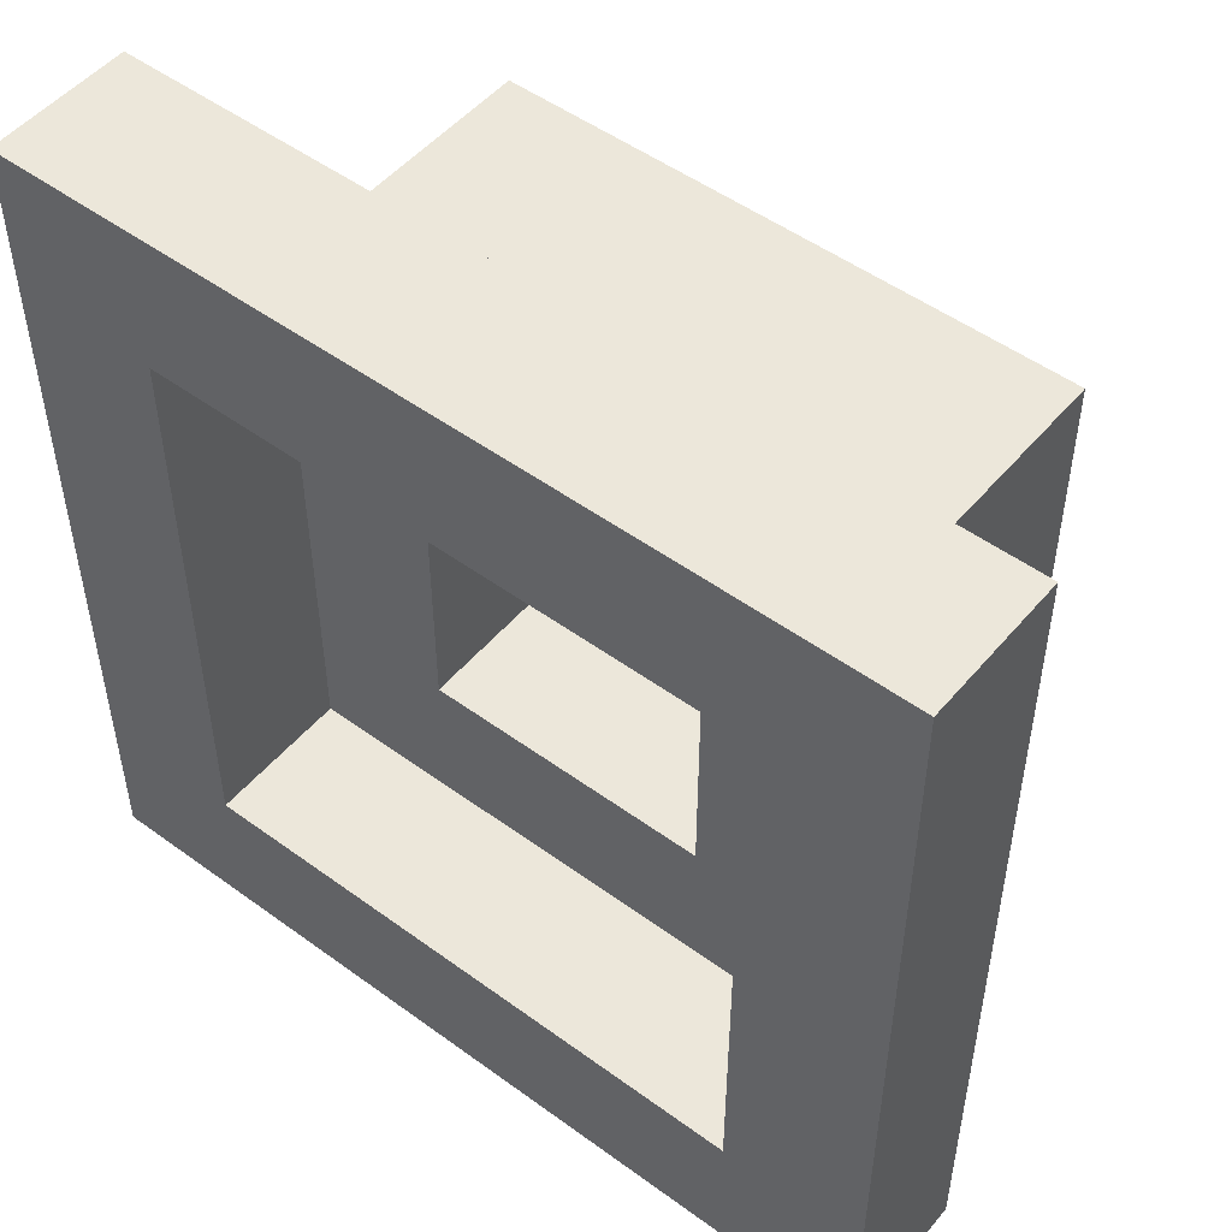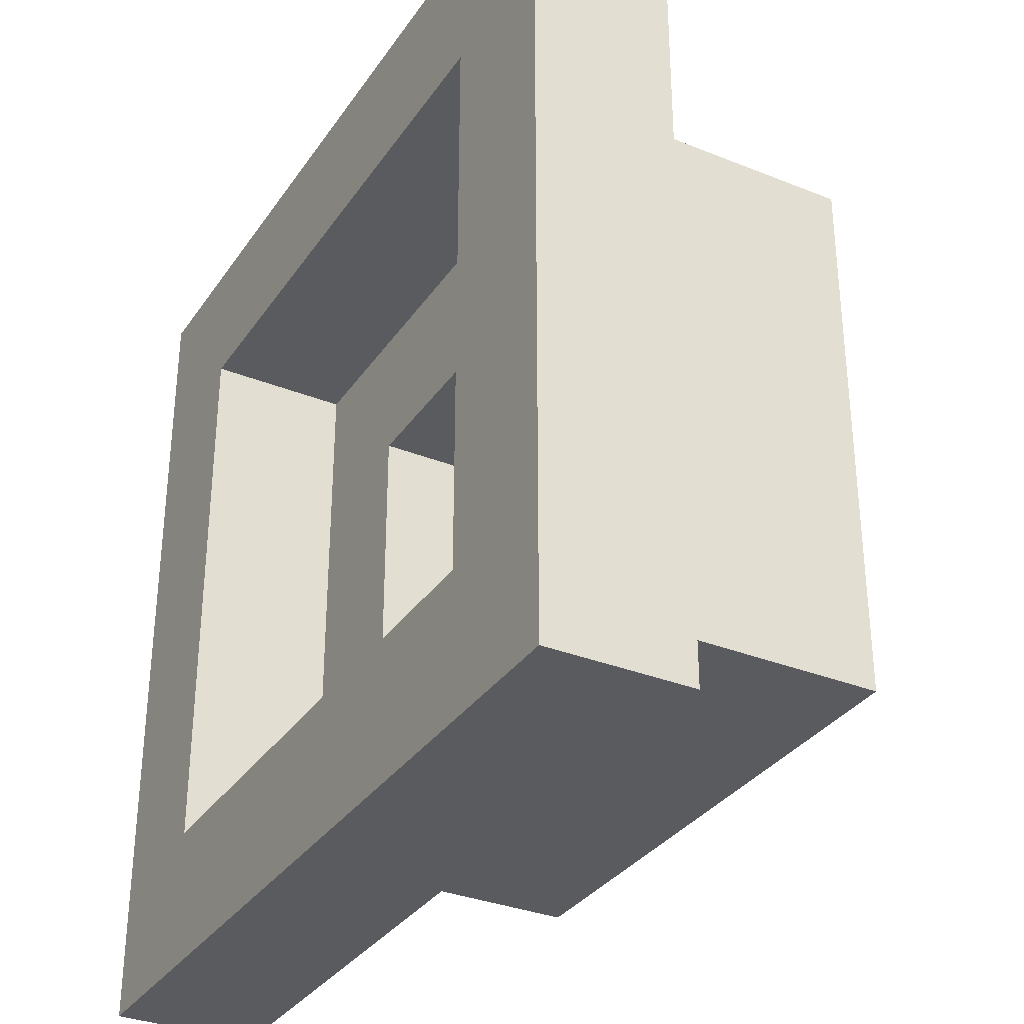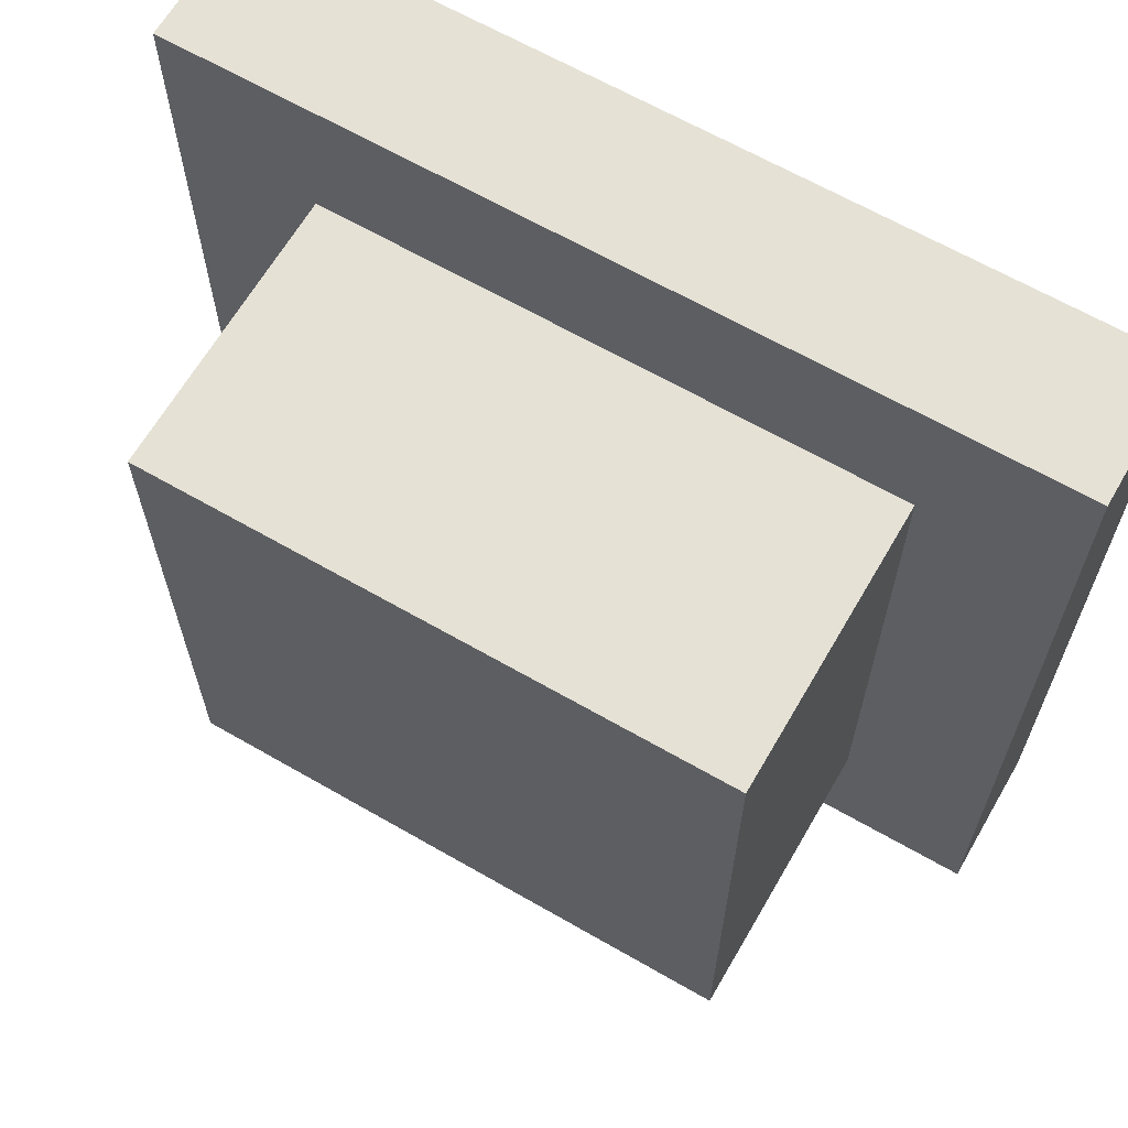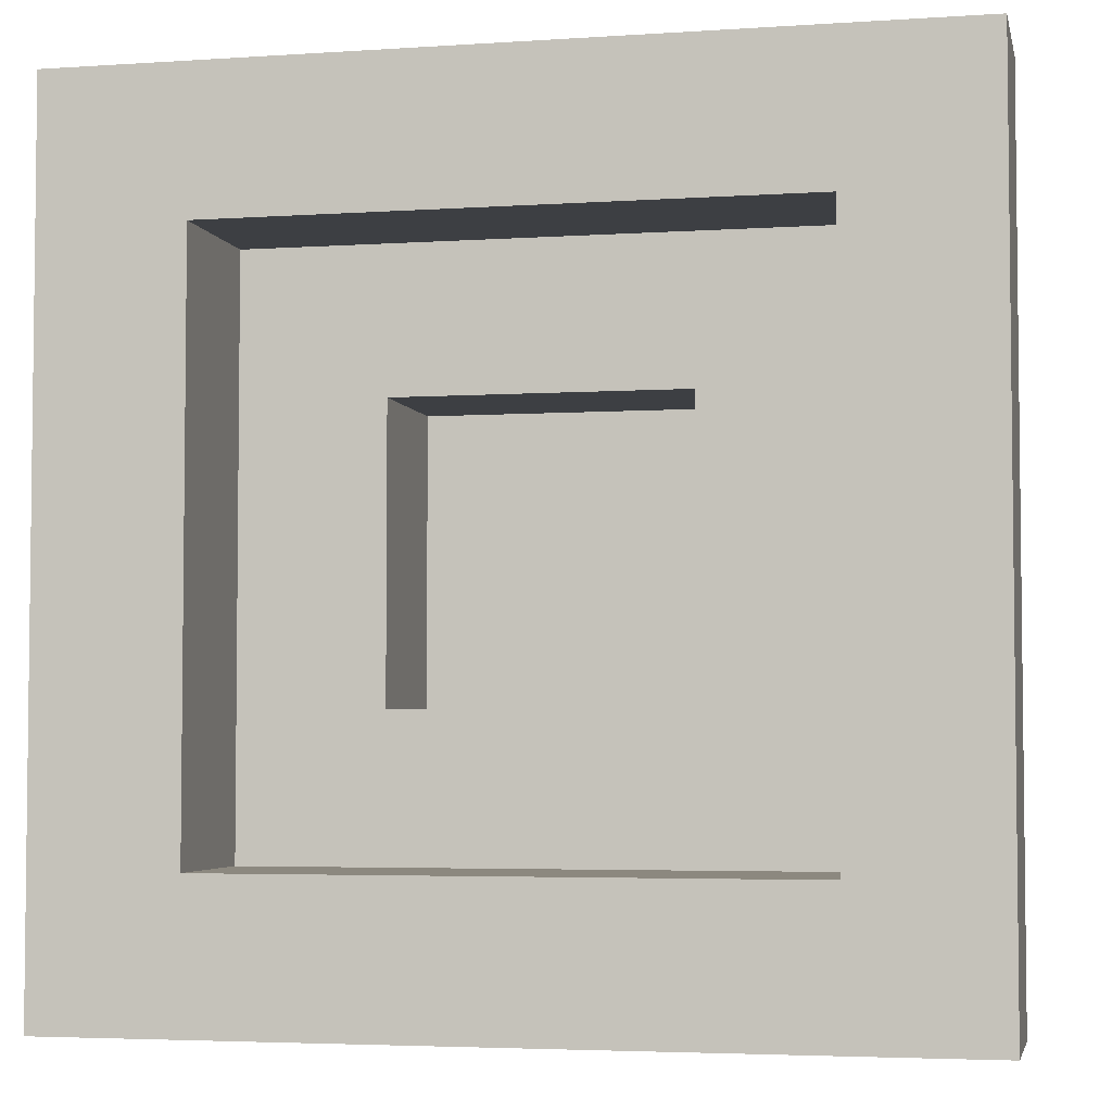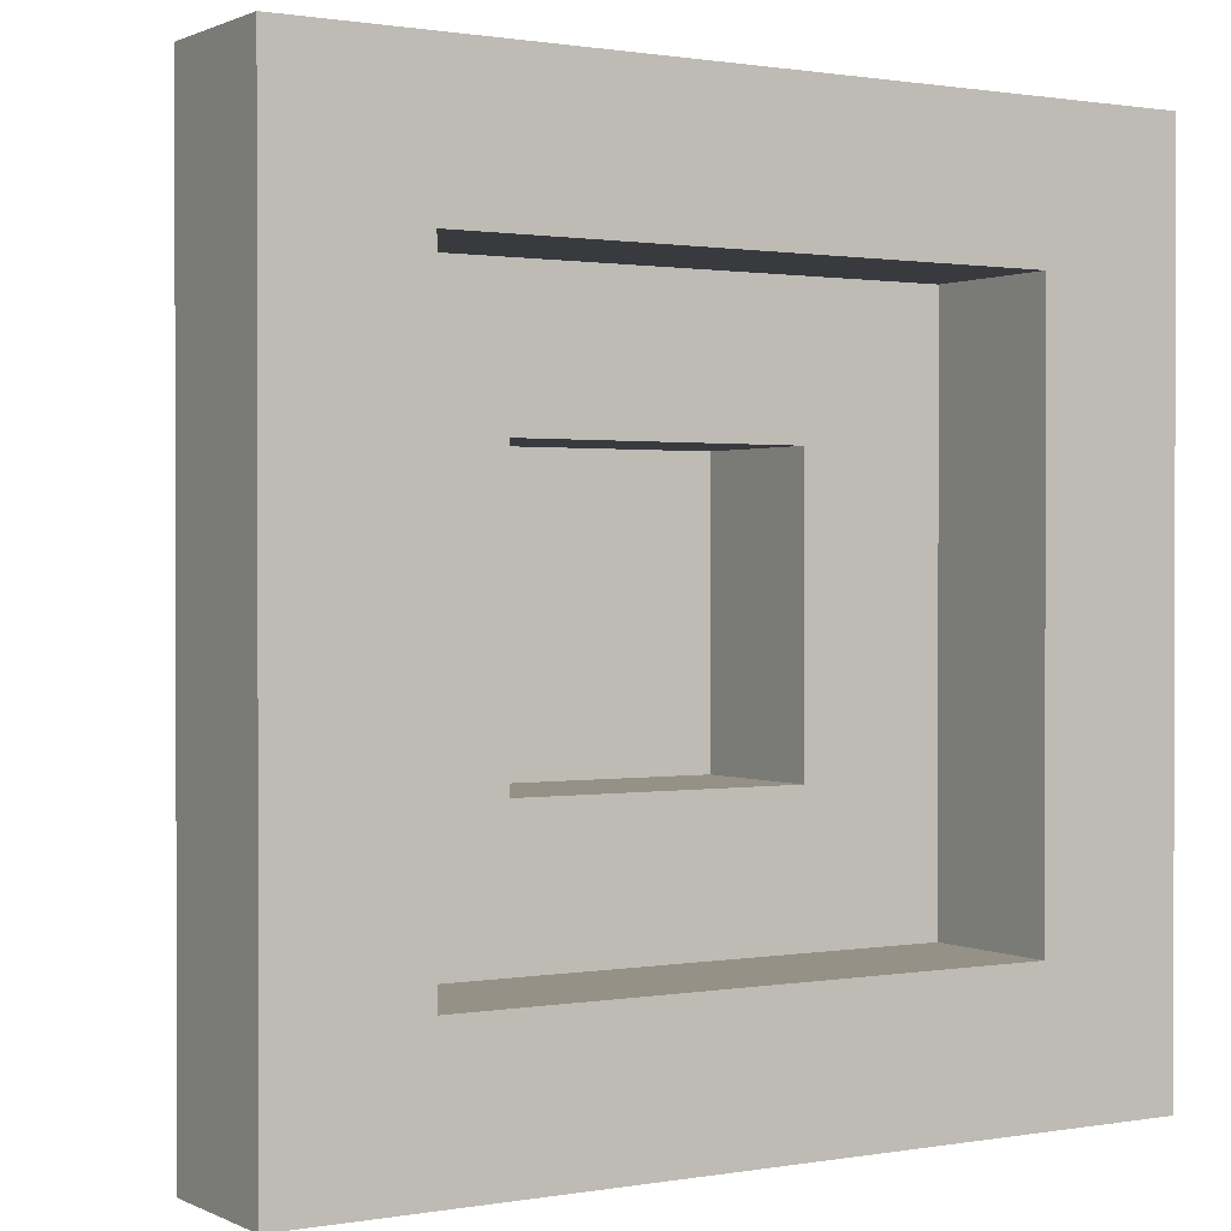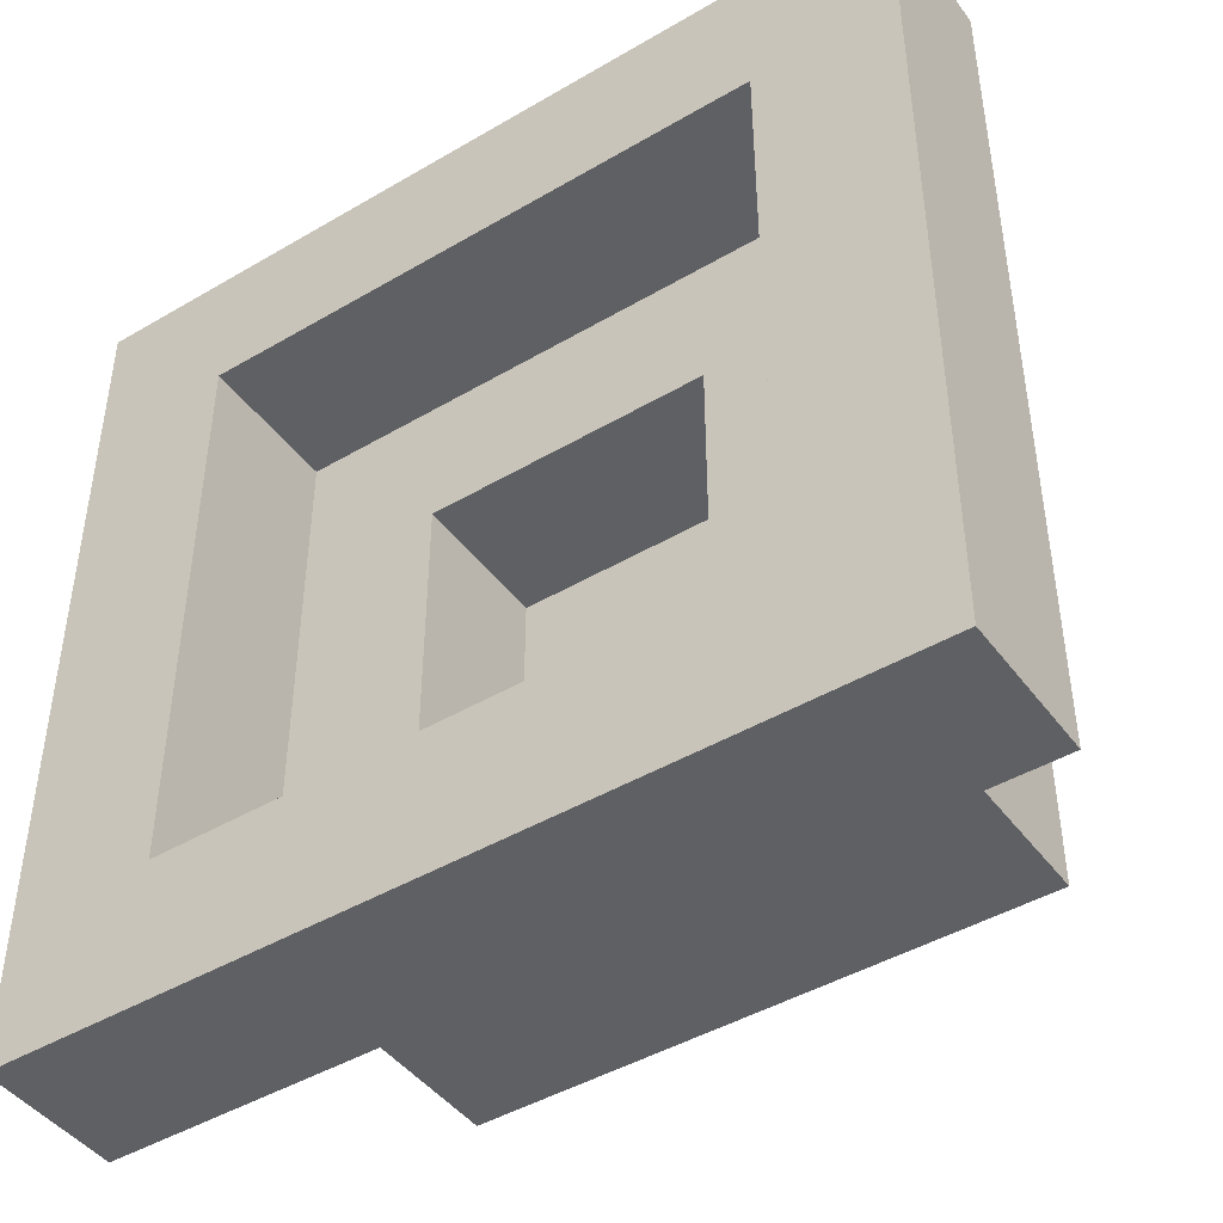
<metadata>
{"format":"obj","ext":"obj","renderer":"f3d","projection":"perspective","resolution":1024,"background":"white","views":[{"elev":50.6,"azim":38.6,"up":"+Z"},{"elev":-32.9,"azim":61.0,"up":"+Z"},{"elev":64.9,"azim":-149.9,"up":"+Z"},{"elev":-4.1,"azim":12.3,"up":"+Z"},{"elev":0.9,"azim":-31.9,"up":"+Z"},{"elev":-44.8,"azim":34.3,"up":"+Z"}]}
</metadata>
<code>
o
v -0.3 1.4 0.4
v -0.3 1.4 -0.2
v -0.3 1.5 0.4
v -0.3 1.5 -0.2
v -0.2 1.5 0.3
v -0.2 1.5 -0.1
v -0.2 1.6 0.3
v -0.2 1.6 -0.1
v -0.2 1.7 0.3
v -0.2 1.7 -0.1
v 0.1 1.5 0.2
v 0.1 1.5 0
v 0.1 1.6 0.2
v 0.1 1.6 0
v 0.2 1.4 0.3
v 0.2 1.4 -0.1
v 0.2 1.5 0.3
v 0.2 1.5 -0.1
v -0.2 1.4 0.3
v -0.2 1.4 -0.1
v -0.2 1.5 0.3
v -0.2 1.5 -0.1
v -0.1 1.5 0.2
v -0.1 1.5 0
v -0.1 1.6 0.2
v -0.1 1.6 0
v 0.2 1.5 0.3
v 0.2 1.5 -0.1
v 0.2 1.6 0.3
v 0.2 1.6 -0.1
v 0.2 1.7 0.3
v 0.2 1.7 -0.1
v 0.3 1.4 0.4
v 0.3 1.4 -0.2
v 0.3 1.5 0.4
v 0.3 1.5 -0.2
v -0.3 1.4 0.4
v -0.3 1.5 0.4
v 0.3 1.4 0.4
v 0.3 1.5 0.4
v -0.2 1.5 0.3
v -0.2 1.6 0.3
v -0.2 1.7 0.3
v 0.2 1.5 0.3
v 0.2 1.6 0.3
v 0.2 1.7 0.3
v -0.1 1.5 0
v -0.1 1.6 0
v 0.1 1.5 0
v 0.1 1.6 0
v -0.2 1.4 -0.1
v -0.2 1.5 -0.1
v 0.2 1.4 -0.1
v 0.2 1.5 -0.1
v -0.2 1.4 0.3
v -0.2 1.5 0.3
v 0.2 1.4 0.3
v 0.2 1.5 0.3
v -0.1 1.5 0.2
v -0.1 1.6 0.2
v 0.1 1.5 0.2
v 0.1 1.6 0.2
v -0.2 1.5 -0.1
v -0.2 1.6 -0.1
v -0.2 1.7 -0.1
v 0.2 1.5 -0.1
v 0.2 1.6 -0.1
v 0.2 1.7 -0.1
v -0.3 1.4 -0.2
v -0.3 1.5 -0.2
v 0.3 1.4 -0.2
v 0.3 1.5 -0.2
v -0.3 1.4 0.4
v 0.3 1.4 0.4
v -0.2 1.4 0.3
v 0.2 1.4 0.3
v -0.2 1.4 -0.1
v 0.2 1.4 -0.1
v -0.3 1.4 -0.2
v 0.3 1.4 -0.2
v -0.2 1.5 0.3
v 0.2 1.5 0.3
v -0.1 1.5 0.2
v 0.1 1.5 0.2
v -0.1 1.5 0
v 0.1 1.5 0
v -0.2 1.5 -0.1
v 0.2 1.5 -0.1
v -0.1 1.6 0.2
v 0.1 1.6 0.2
v -0.1 1.6 0
v 0.1 1.6 0
v -0.3 1.5 0.4
v 0.3 1.5 0.4
v -0.2 1.5 0.3
v 0.2 1.5 0.3
v -0.2 1.5 -0.1
v 0.2 1.5 -0.1
v -0.3 1.5 -0.2
v 0.3 1.5 -0.2
v -0.2 1.7 0.3
v 0.2 1.7 0.3
v -0.2 1.7 -0.1
v 0.2 1.7 -0.1
f 3 2 1
f 4 2 3
f 7 6 5
f 8 6 7
f 9 8 7
f 10 8 9
f 13 12 11
f 14 12 13
f 17 16 15
f 18 16 17
f 19 20 21
f 21 20 22
f 23 24 25
f 25 24 26
f 27 28 29
f 29 28 30
f 29 30 31
f 31 30 32
f 33 34 35
f 35 34 36
f 39 38 37
f 40 38 39
f 44 42 41
f 45 43 42
f 45 42 44
f 46 43 45
f 49 48 47
f 50 48 49
f 53 52 51
f 54 52 53
f 55 56 57
f 57 56 58
f 59 60 61
f 61 60 62
f 63 64 66
f 64 65 67
f 66 64 67
f 67 65 68
f 69 70 71
f 71 70 72
f 75 74 73
f 76 74 75
f 77 75 73
f 78 74 76
f 79 77 73
f 79 78 77
f 80 74 78
f 80 78 79
f 83 82 81
f 84 82 83
f 85 83 81
f 86 82 84
f 87 85 81
f 87 86 85
f 88 82 86
f 88 86 87
f 91 90 89
f 92 90 91
f 93 94 95
f 95 94 96
f 93 95 97
f 96 94 98
f 93 97 99
f 97 98 99
f 98 94 100
f 99 98 100
f 101 102 103
f 103 102 104

</code>
